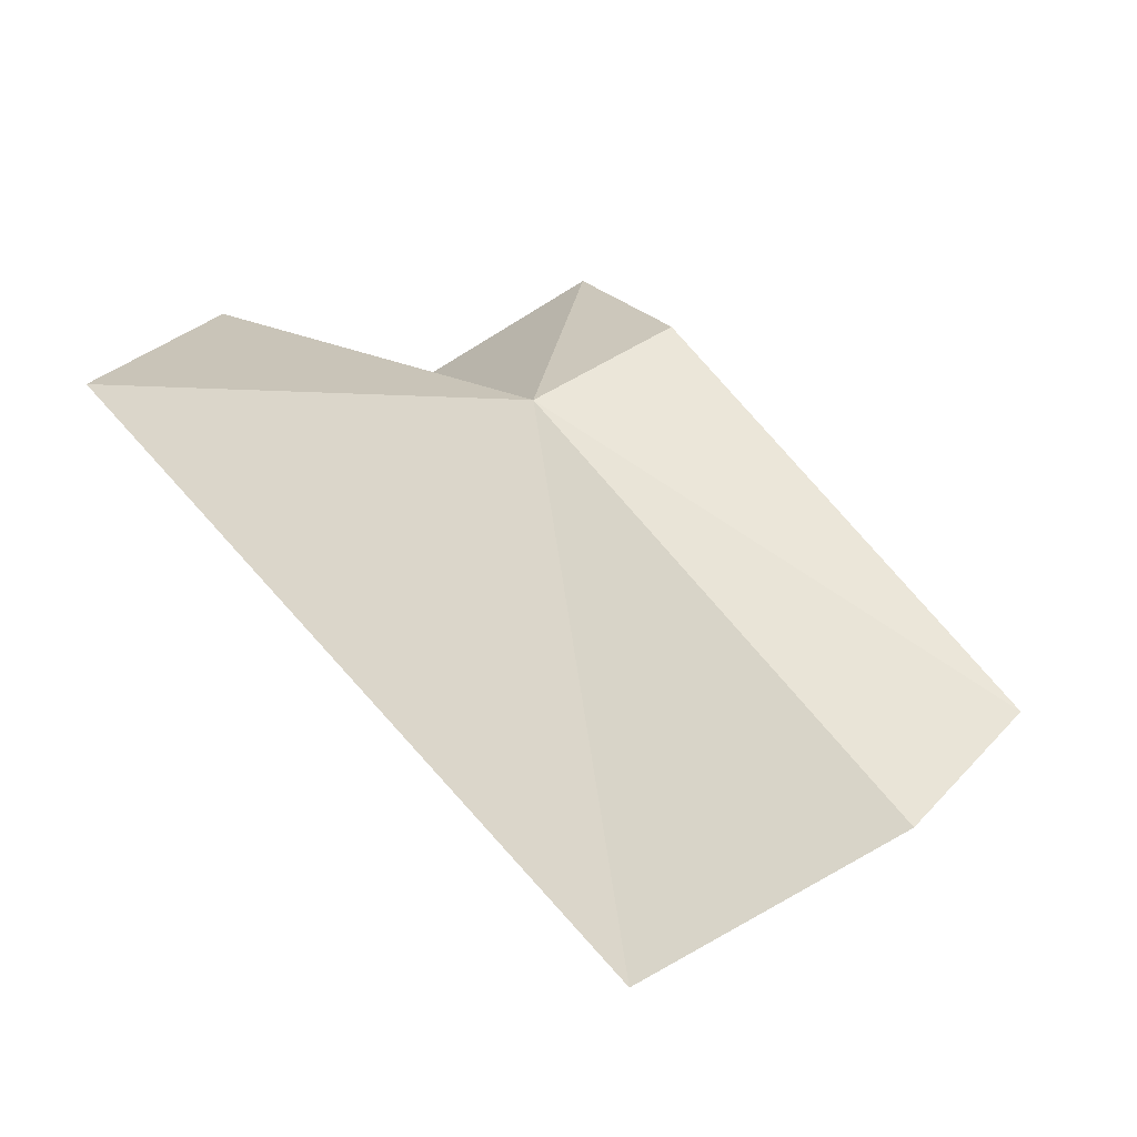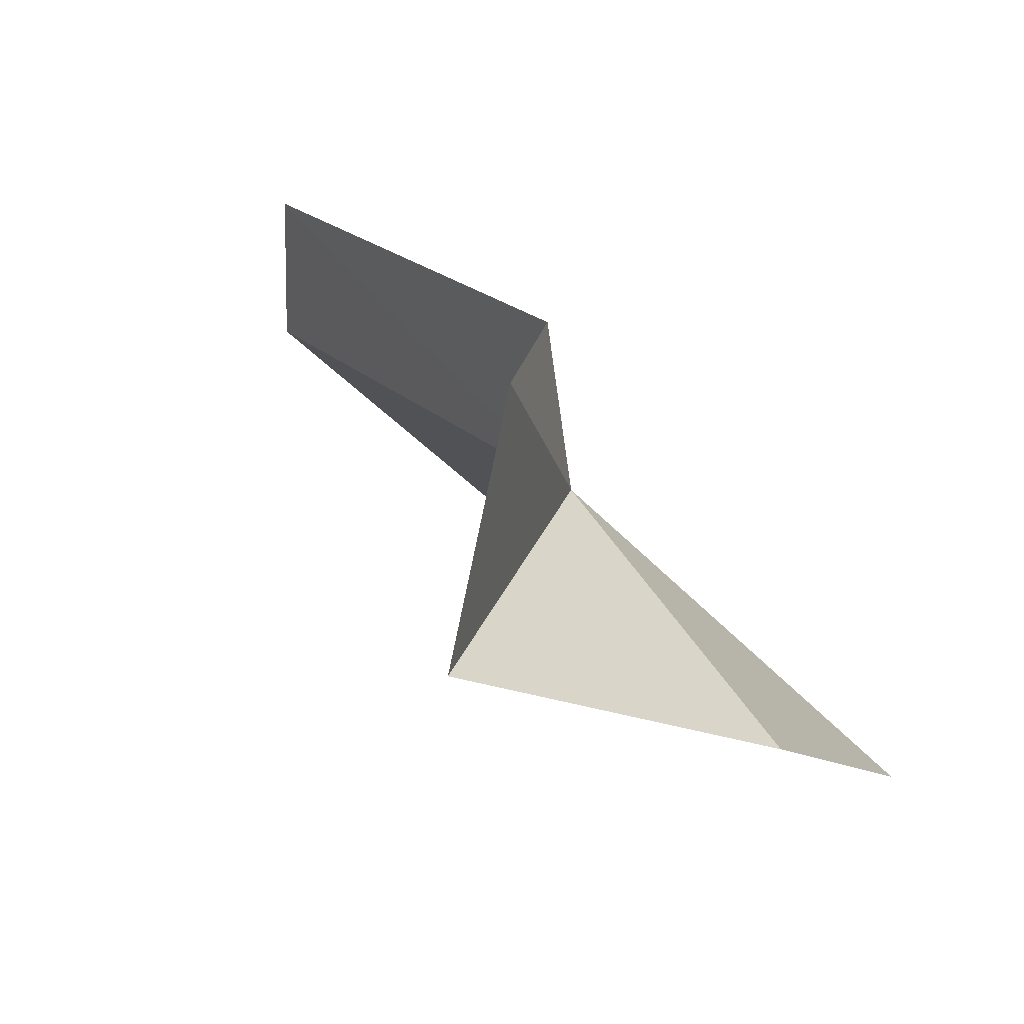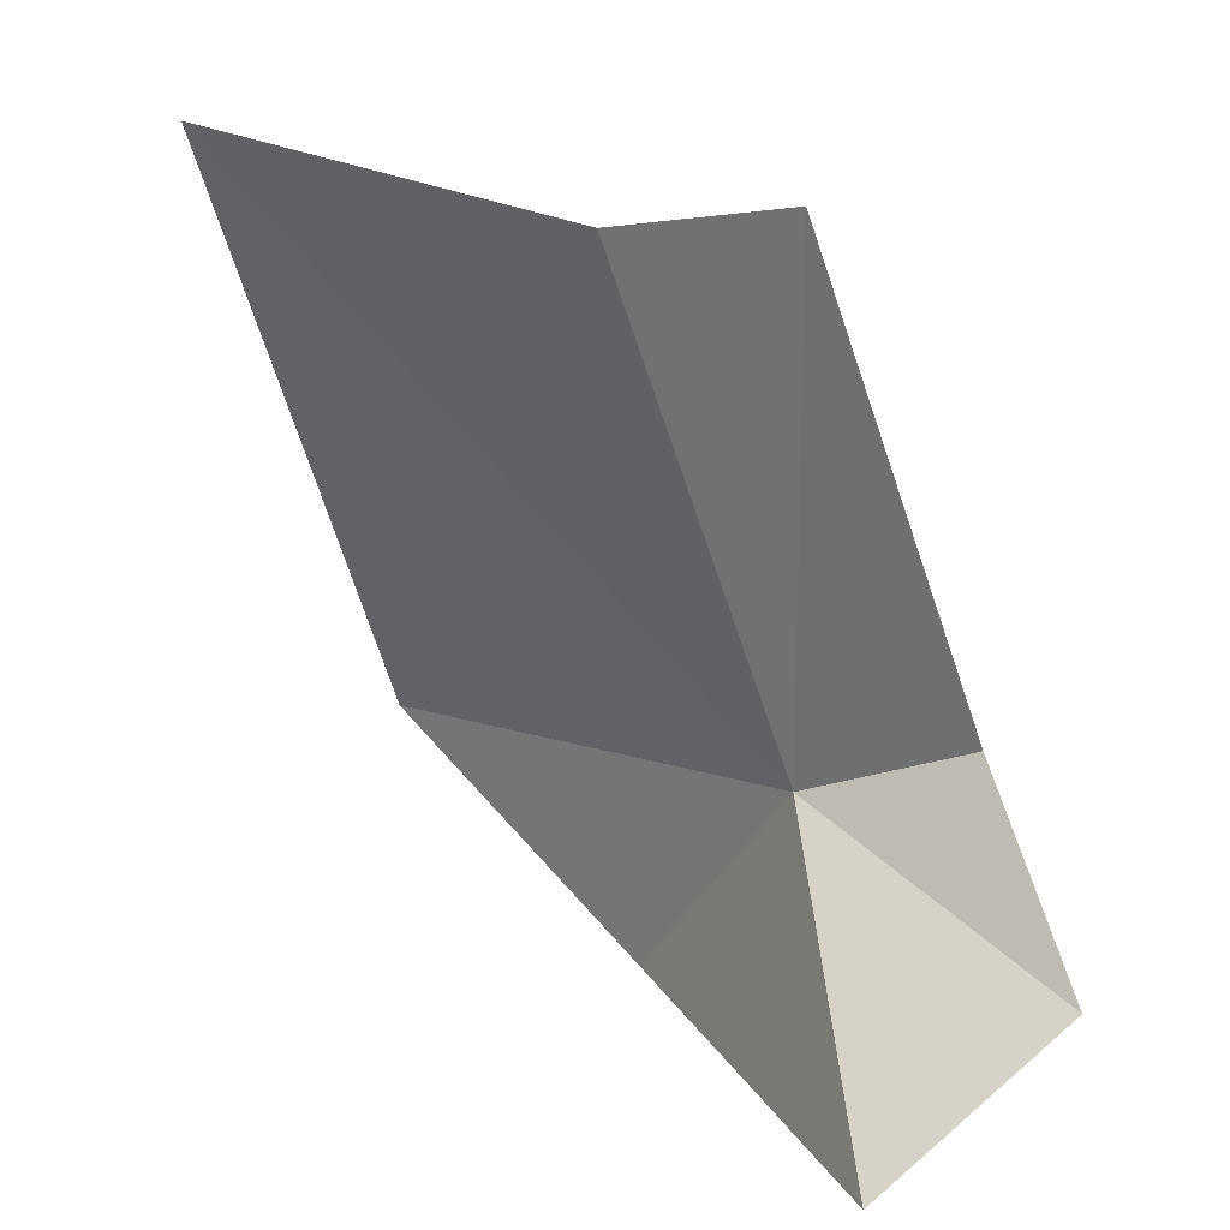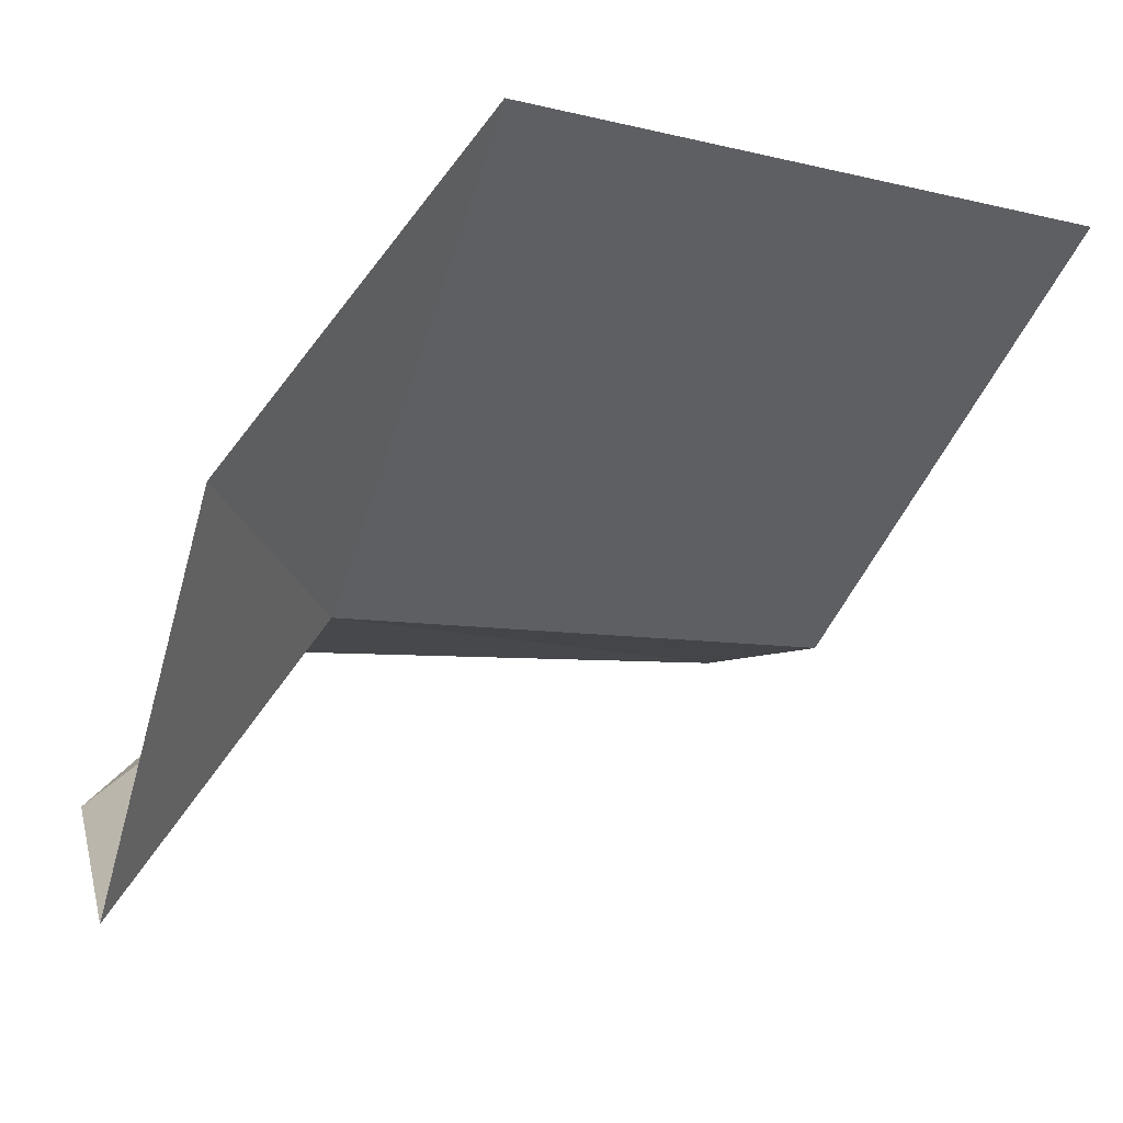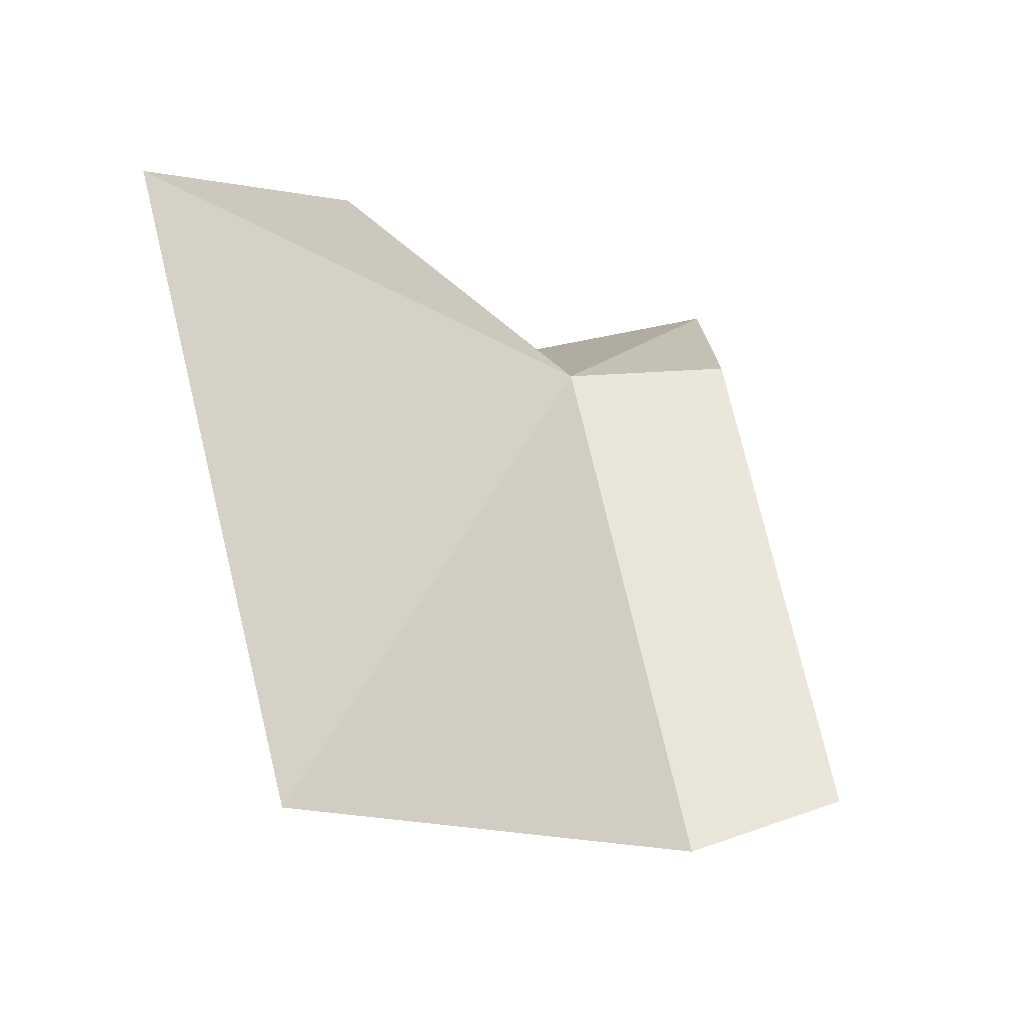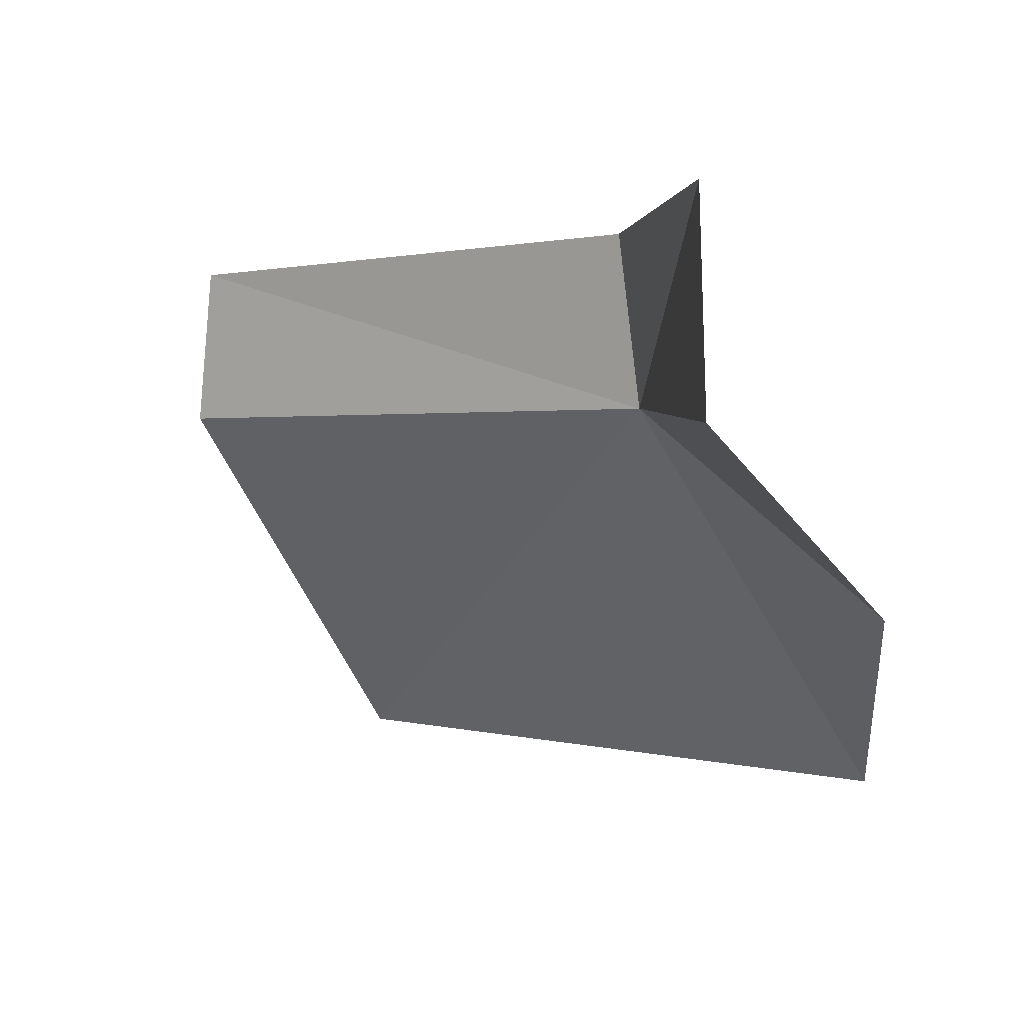
<metadata>
{"format":"obj","ext":"obj","renderer":"f3d","projection":"perspective","resolution":1024,"background":"white","views":[{"elev":63.5,"azim":51.1,"up":"+Z"},{"elev":24.1,"azim":-122.9,"up":"+Y"},{"elev":-57.2,"azim":106.6,"up":"+Z"},{"elev":-6.0,"azim":-32.5,"up":"+Z"},{"elev":59.3,"azim":77.9,"up":"+Z"},{"elev":2.0,"azim":-145.9,"up":"+Y"}]}
</metadata>
<code>
v 16.21 45.33 14.73
v 13.33 45.13 11.25
v 13.45 42.78 15.84
v 15.46 40.2 19.56
v 23.77 40.5 19.38
v 14.16 47.8 12.54
v 22.98 47.2 14.54
v 23.28 45.23 14.64
v 16.35 47.44 14.47
f 1 2 3
f 1 3 4
f 1 4 5
f 1 6 2
f 1 8 7
f 1 7 9
f 1 9 6
f 1 5 8

</code>
